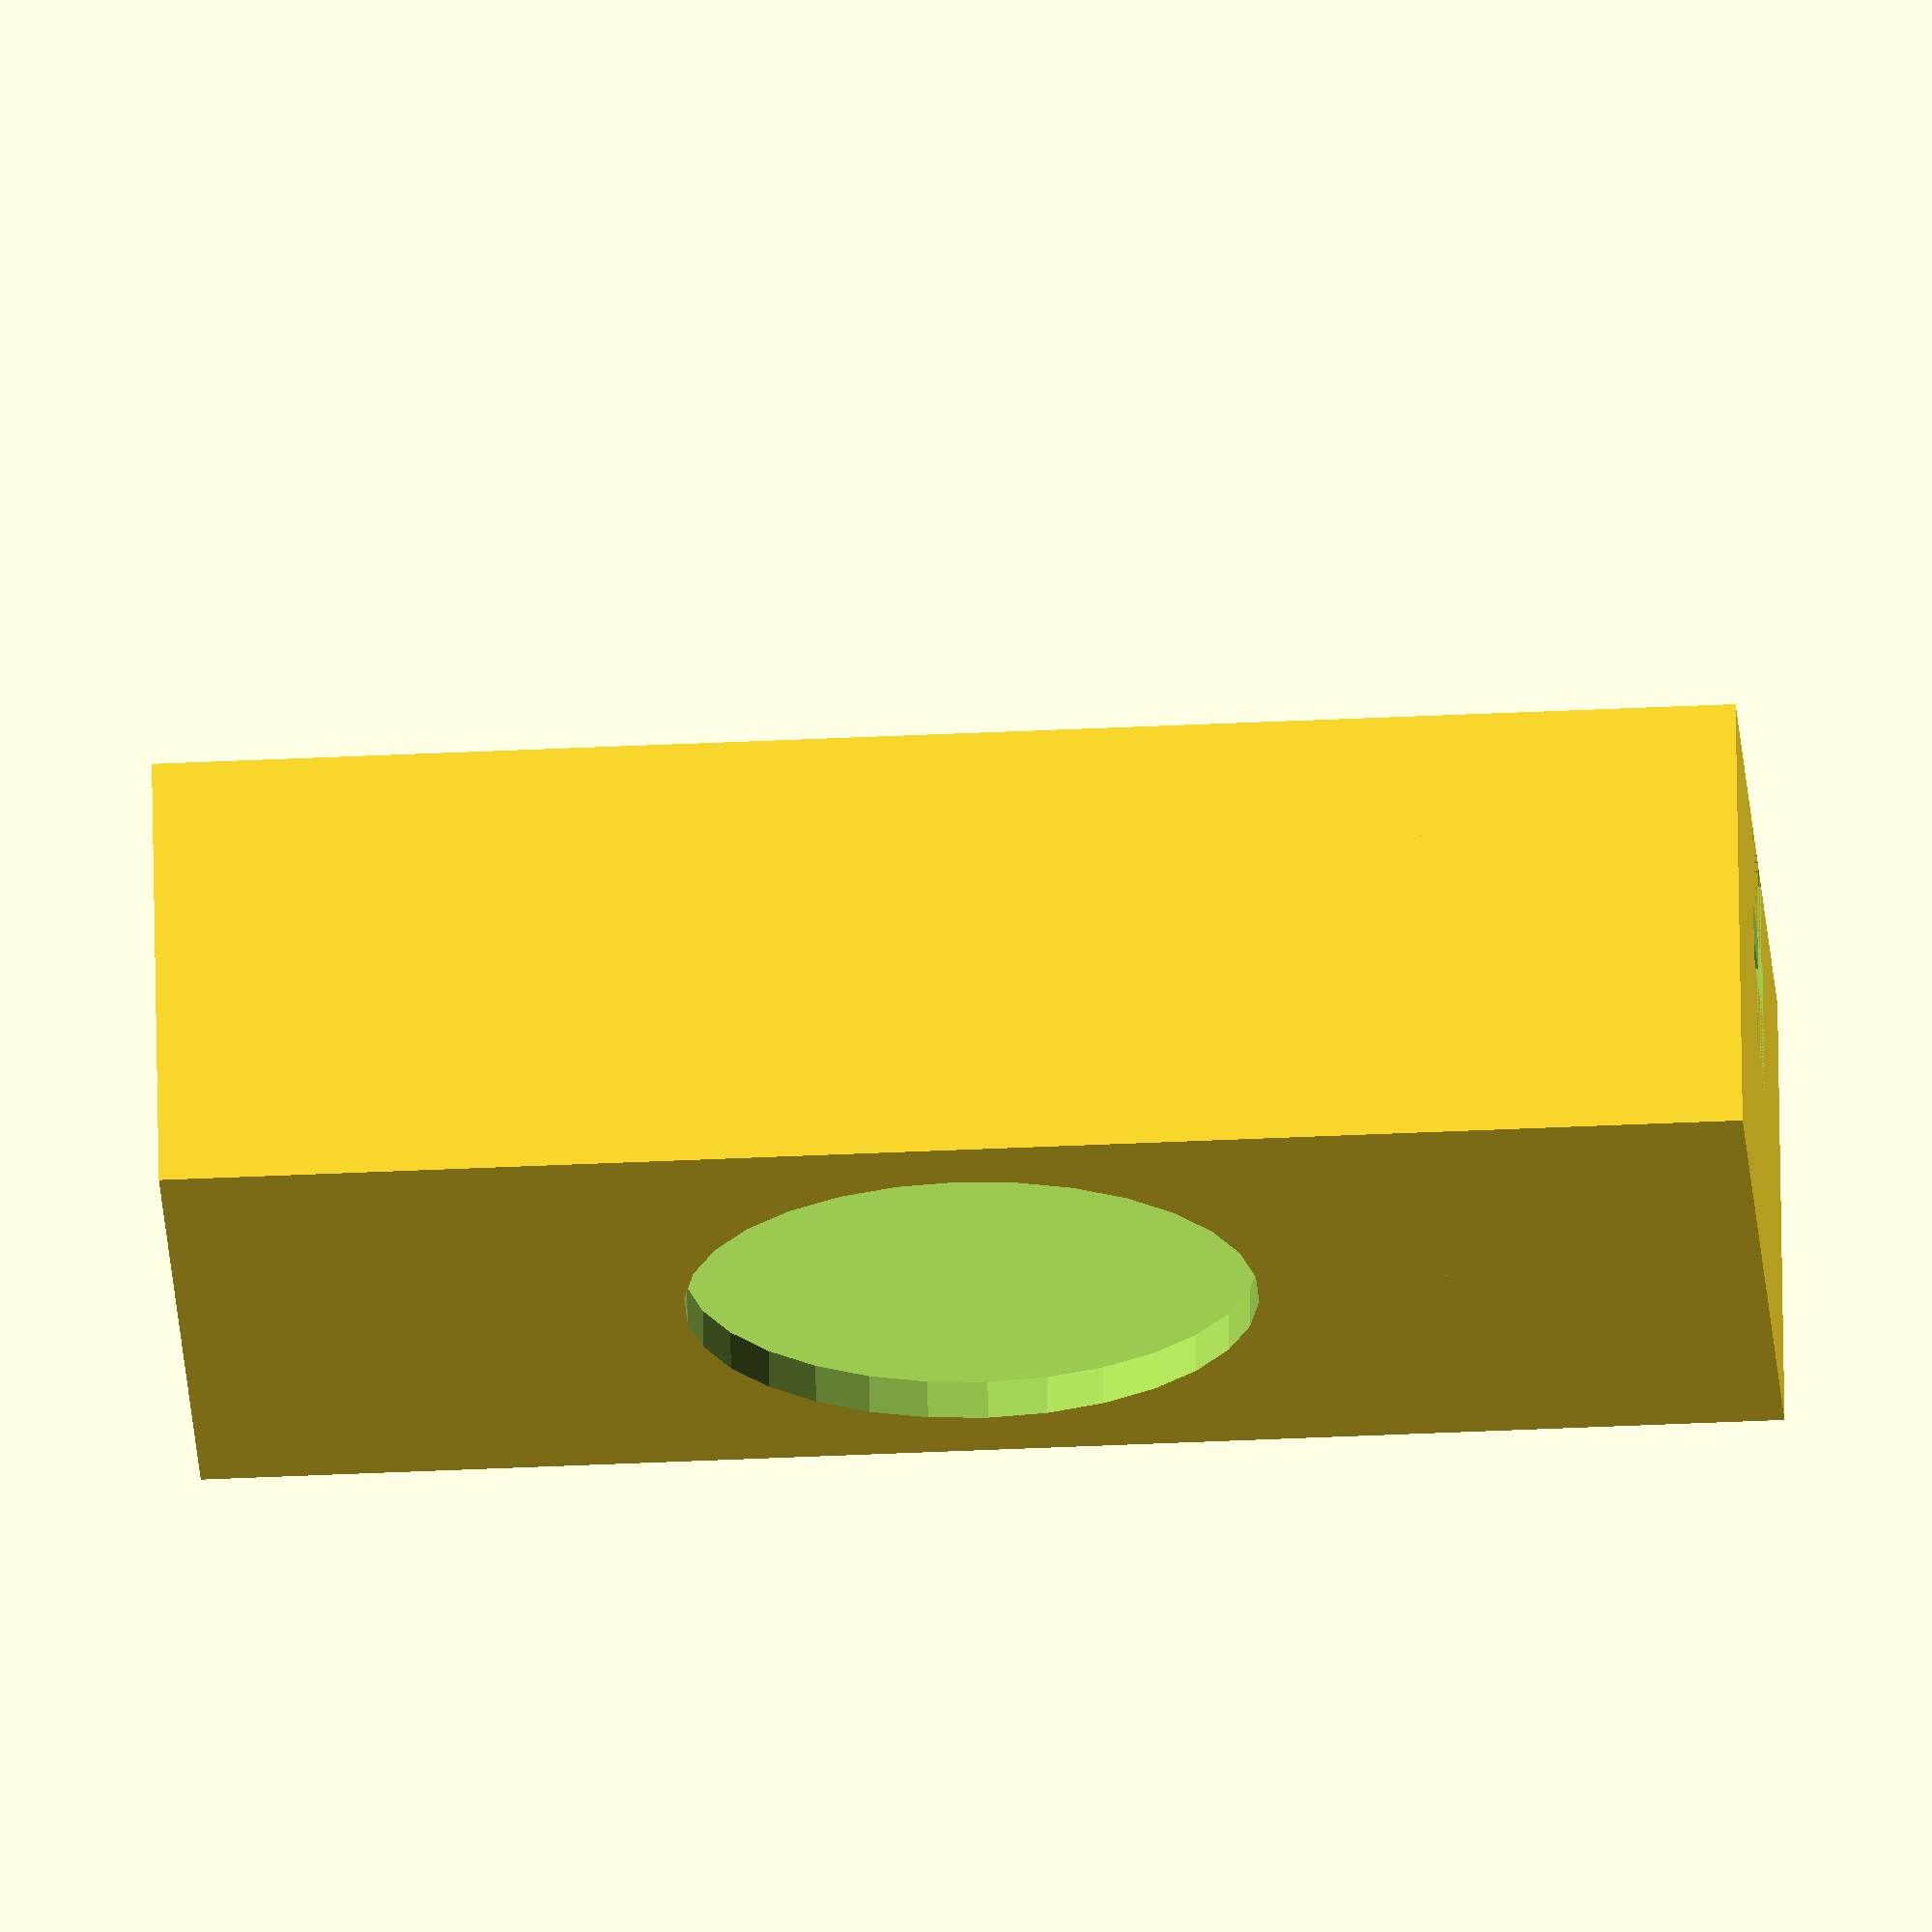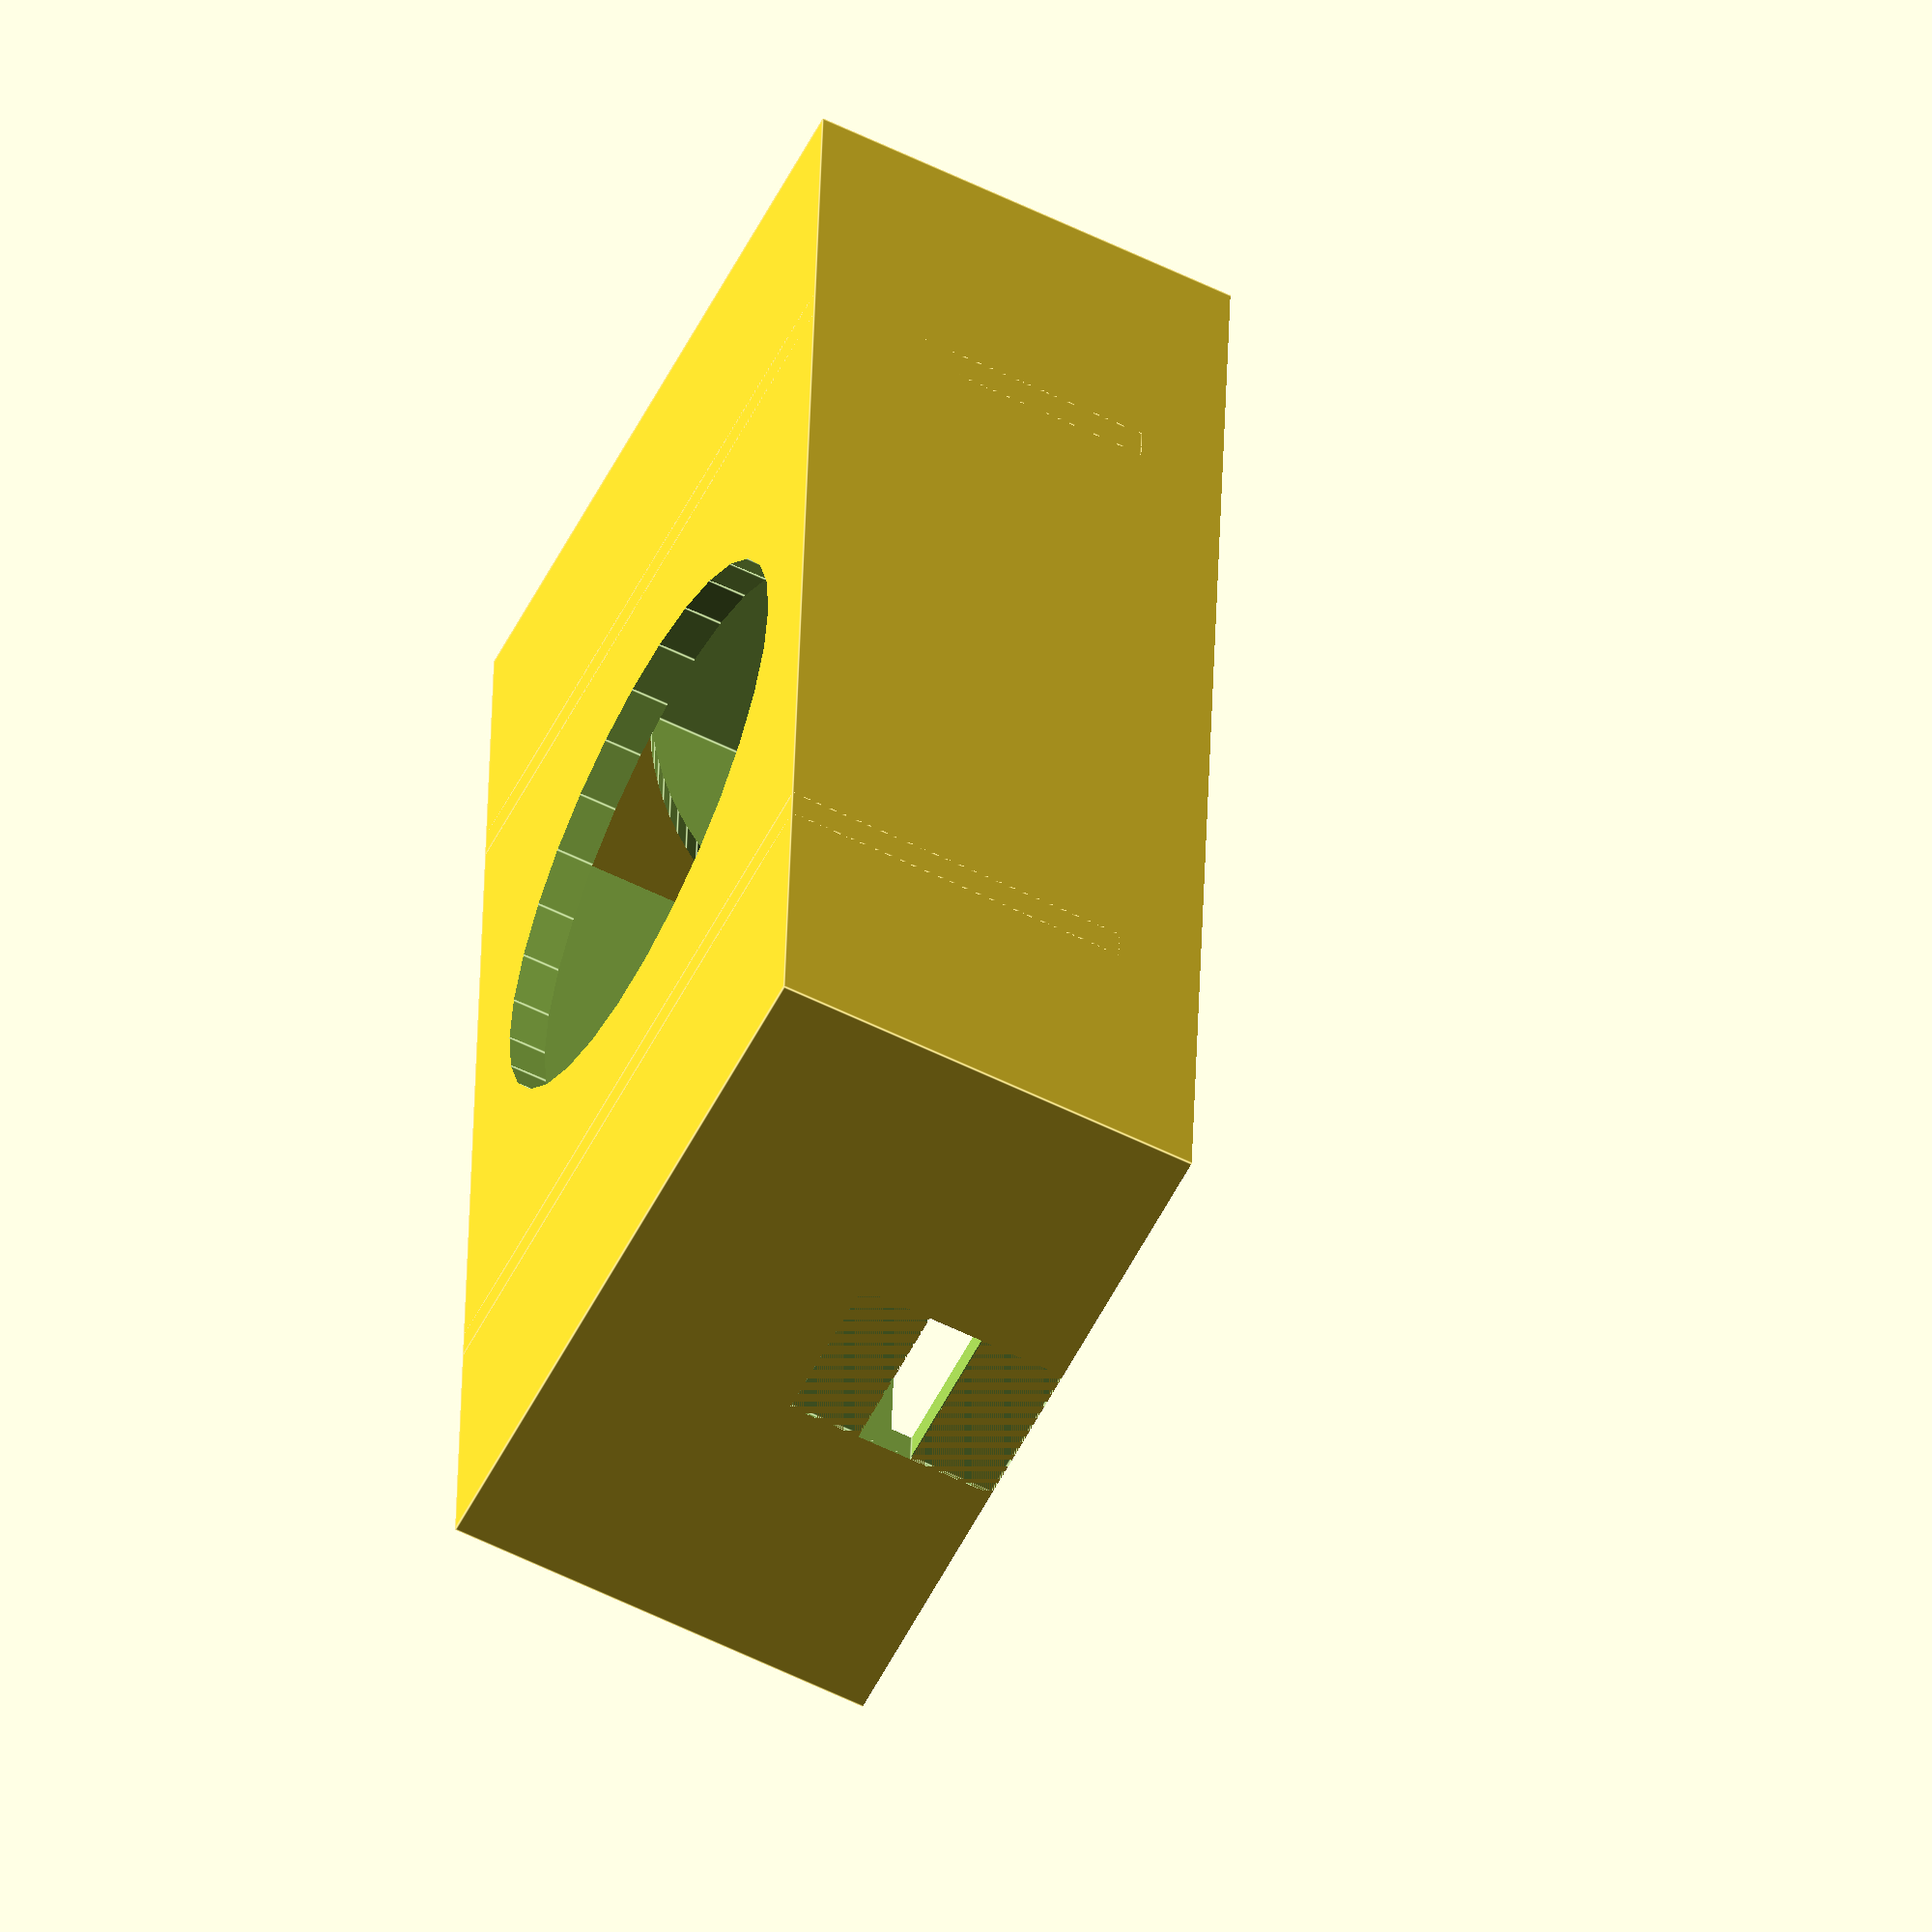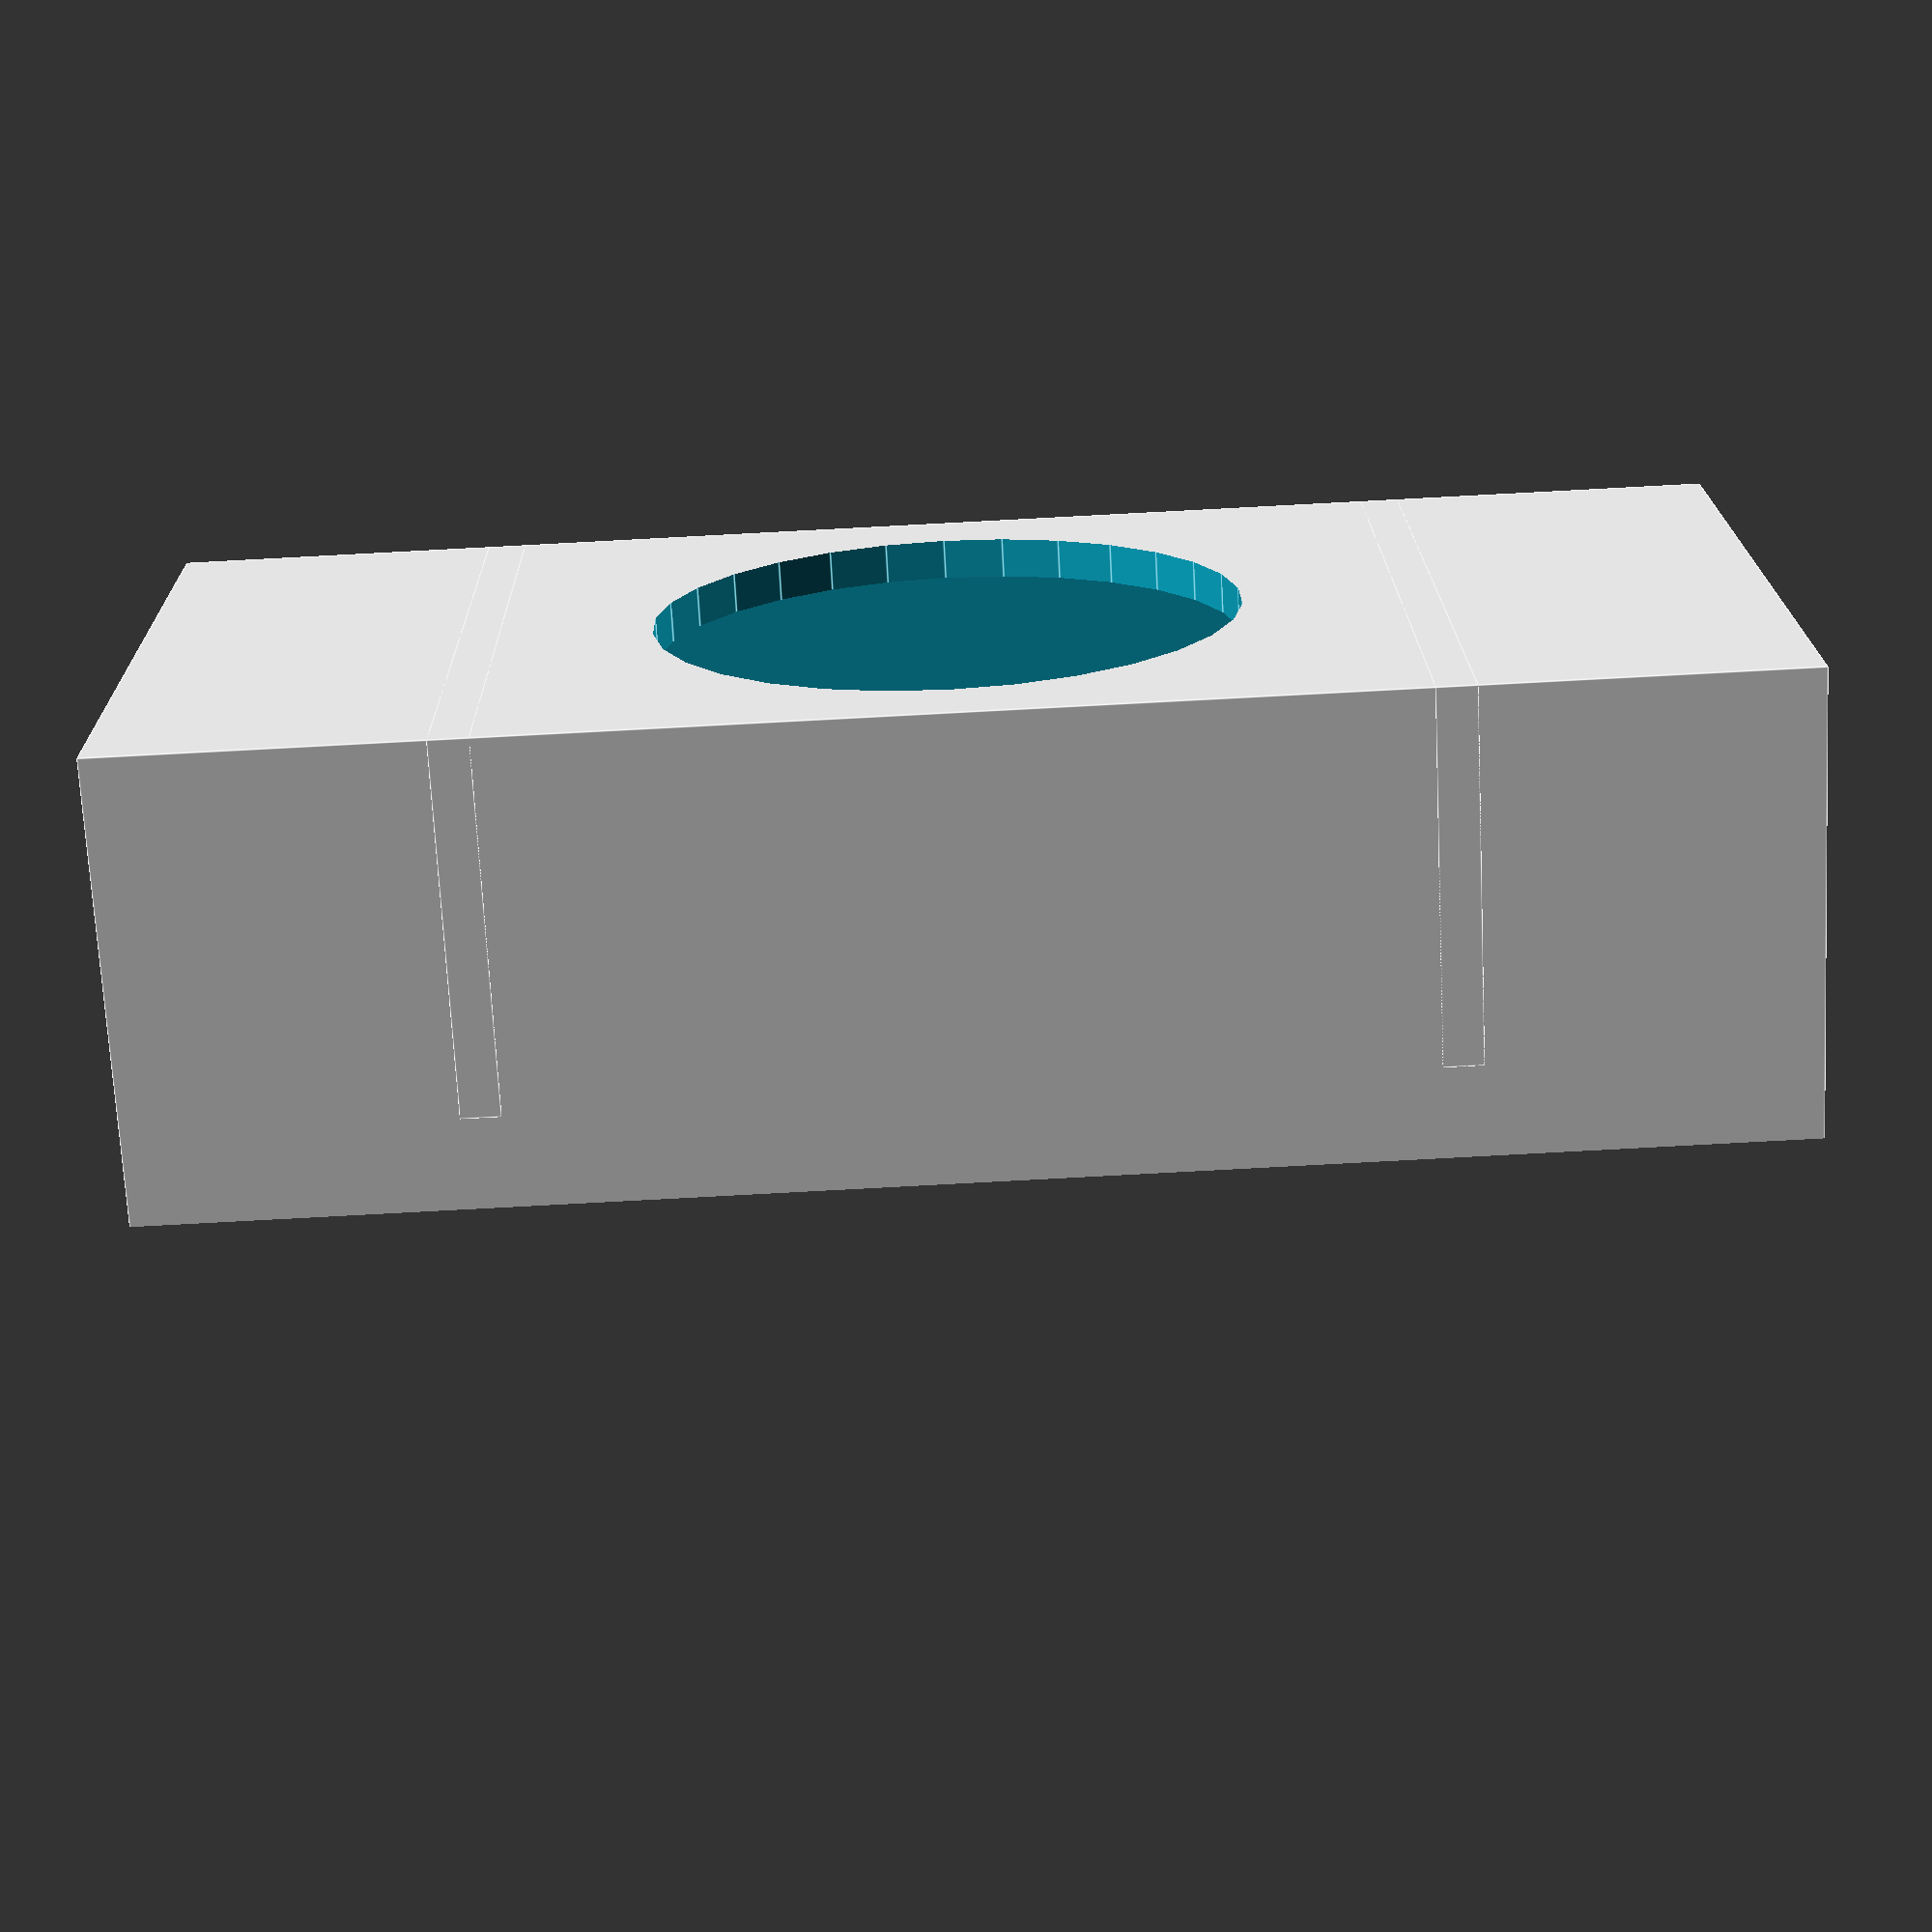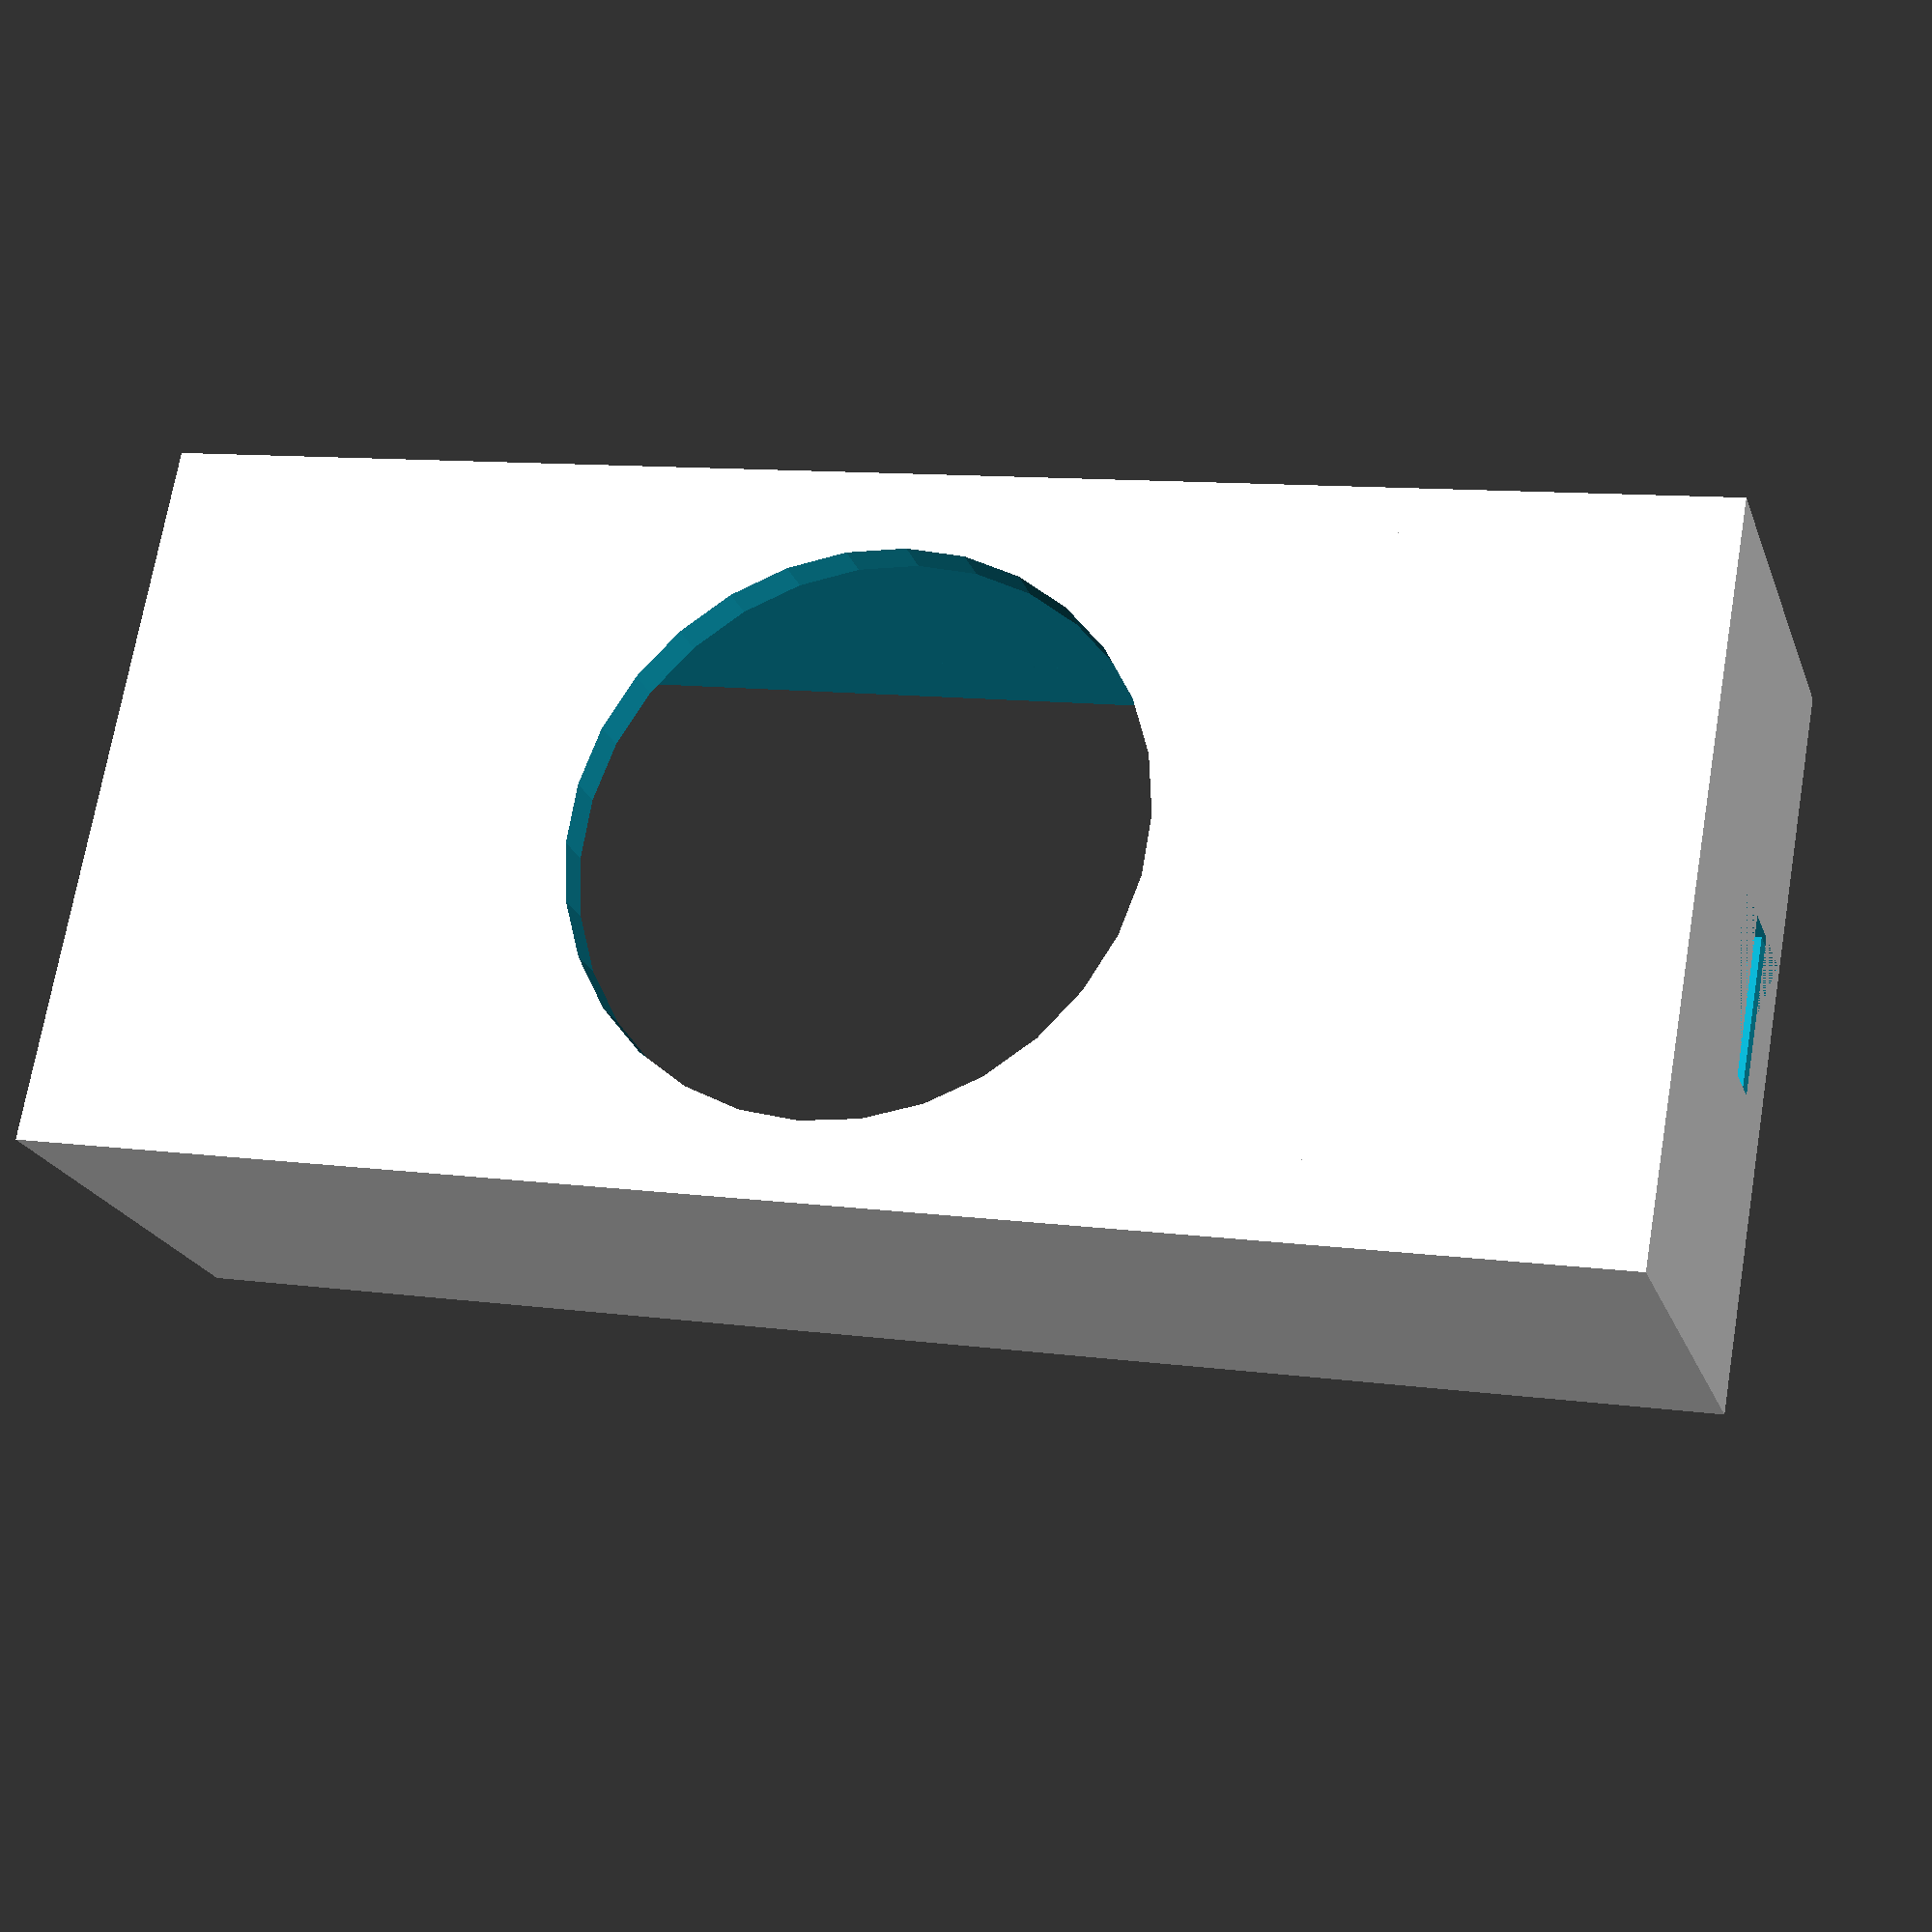
<openscad>
// printer-specific fudge setting to allow enough clearance
diameter_fudge = 0.4;

// cell dimensions, measured to 32650 cell in-hand
cell_diameter = 33 + diameter_fudge;
cell_height = 70;

// configured for Keystone "209" clip:
clip_gap = 3.5; // gap between wall of holder and battery where spring clip sits, compressed size
clip_wall = 1.78; // width of printed wall onto which clip clips
clip_top_wall_to_hook = 4.6; // minimum distance between edge of clip wall and hook on clip
clip_width = 8.15;
clip_height = 11.5;

// holder dimensions
wall_thickness = 2.0;

// calculated dimensions
box_width = cell_diameter + wall_thickness*2;
box_height = cell_height + clip_gap*2 + wall_thickness*2;
box_depth = cell_diameter + wall_thickness*2;
hole_width = cell_diameter;
hole_height = cell_height + clip_gap*2;
hole_depth = cell_diameter;

// transparent battery image
module battery(cell_height, cell_diameter) {
    cylinder(h=cell_height, d=cell_diameter, center=true, $fn=100);
}
//%battery(cell_height, cell_diameter);


difference(){
    // positive shapes
    union(){
        // main box shape
        difference(){
            cube([box_width, box_depth, box_height], center=true); // box outside
            cube([hole_width, hole_depth, hole_height], center=true); // box cutout
            translate([0,box_depth/2+clip_top_wall_to_hook,0]){cube([box_width+1, box_depth, box_height+1], center=true);} // box top cut off
        }
        // mid supports
        translate([0,-box_depth/4,cell_height/3]){cube([box_width, box_depth/2, wall_thickness],center=true);}
        translate([0,-box_depth/4,-cell_height/3]){cube([box_width, box_depth/2, wall_thickness],center=true);}
    }
    // negative shapes
    union(){
        battery(cell_height, cell_diameter);
        // clip hook hole
        translate([0,-3/2,0]){cube([clip_width, 3, box_height+1], center=true);}
        // clip indentations
        notch_depth = wall_thickness-clip_wall;
        translate([0,-(clip_height/2)+clip_top_wall_to_hook,box_height/2-notch_depth/2]){cube([clip_width,clip_height,notch_depth],center=true);}
        translate([0,-(clip_height/2)+clip_top_wall_to_hook,-box_height/2+notch_depth/2]){cube([clip_width,clip_height,notch_depth],center=true);}
        // speed holes
        rotate([90,0,0]){cylinder(h=box_width+1, d=hole_width-4,center=true);}
    }
}

</openscad>
<views>
elev=219.4 azim=164.8 roll=266.6 proj=o view=wireframe
elev=326.8 azim=243.3 roll=181.4 proj=o view=edges
elev=89.0 azim=287.7 roll=93.0 proj=p view=edges
elev=169.6 azim=59.7 roll=70.6 proj=p view=solid
</views>
